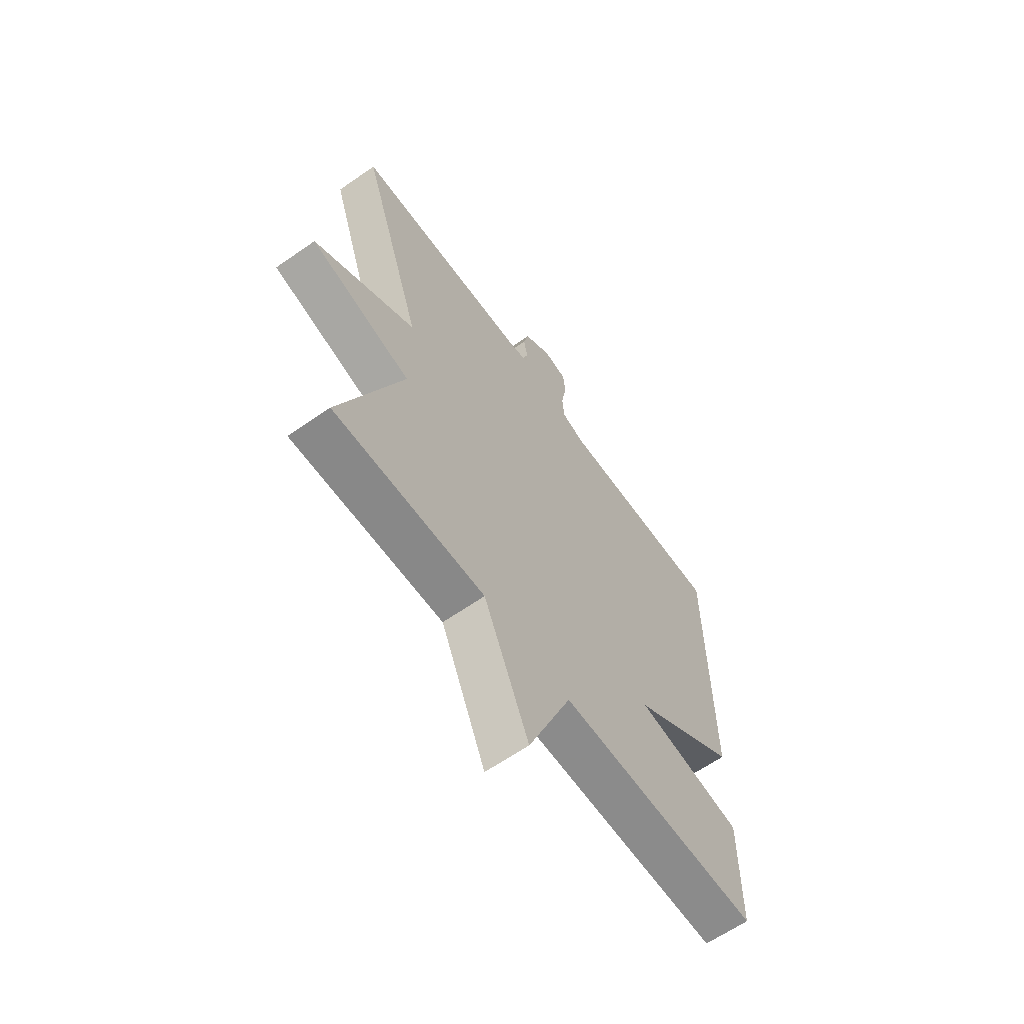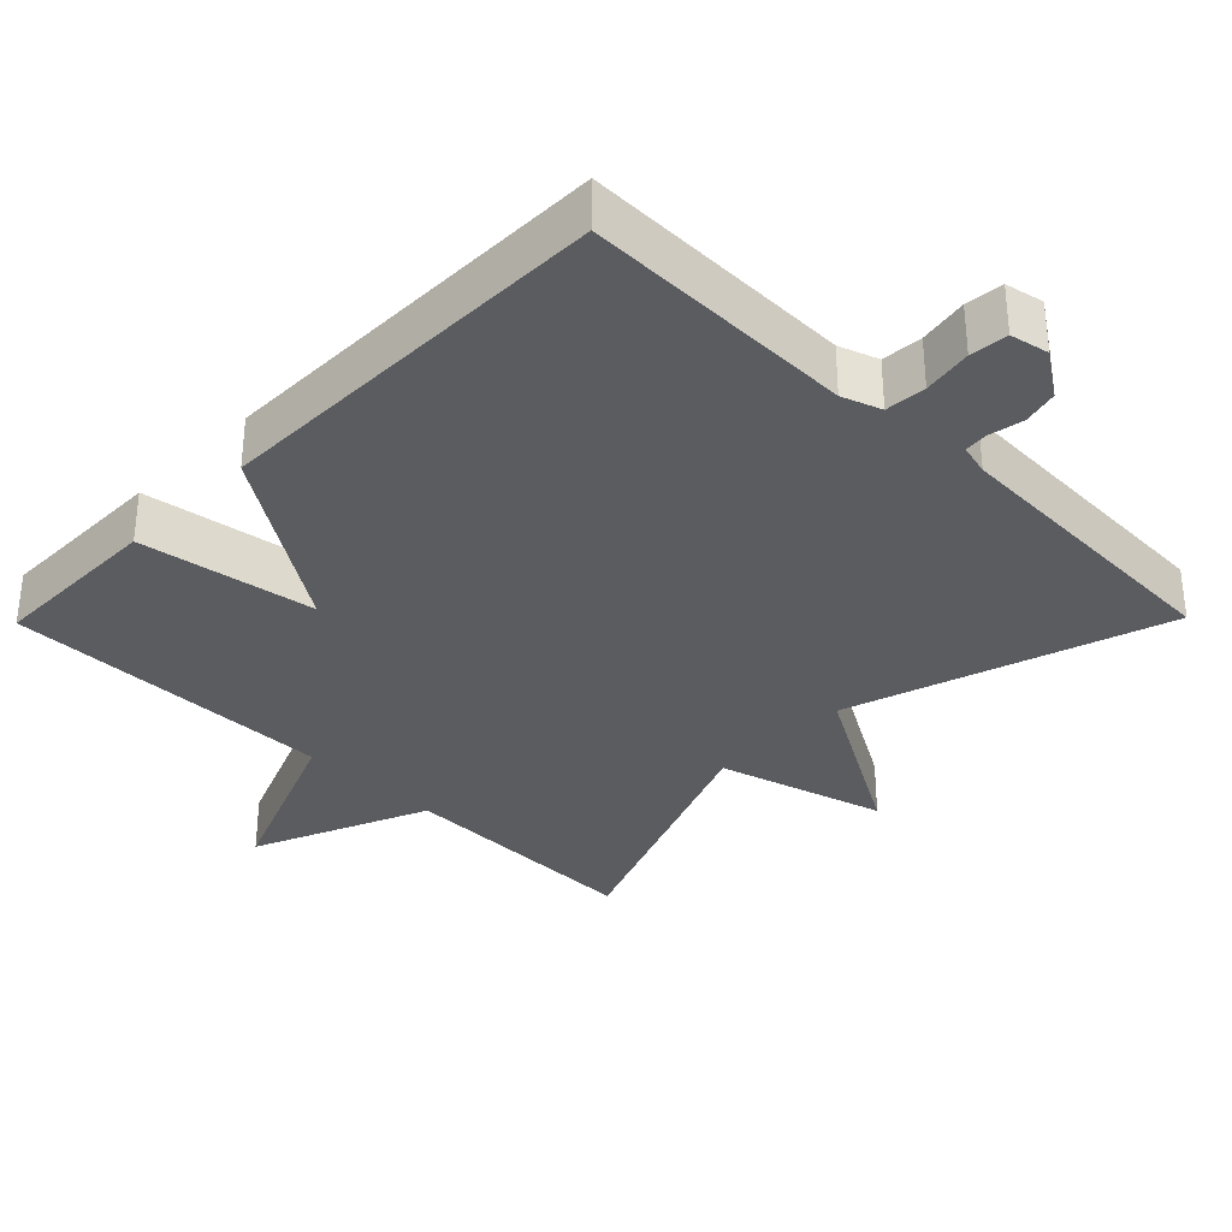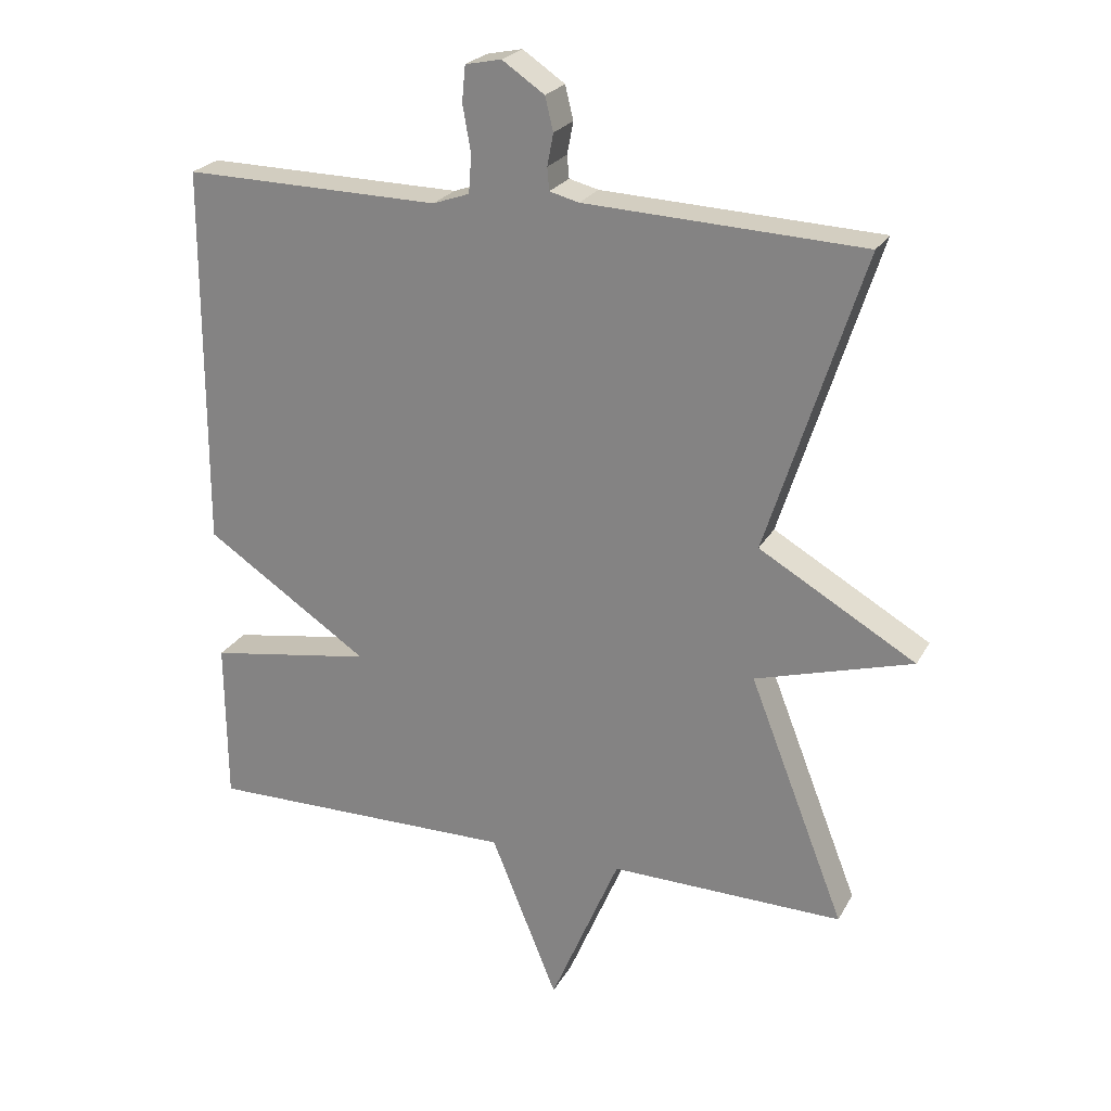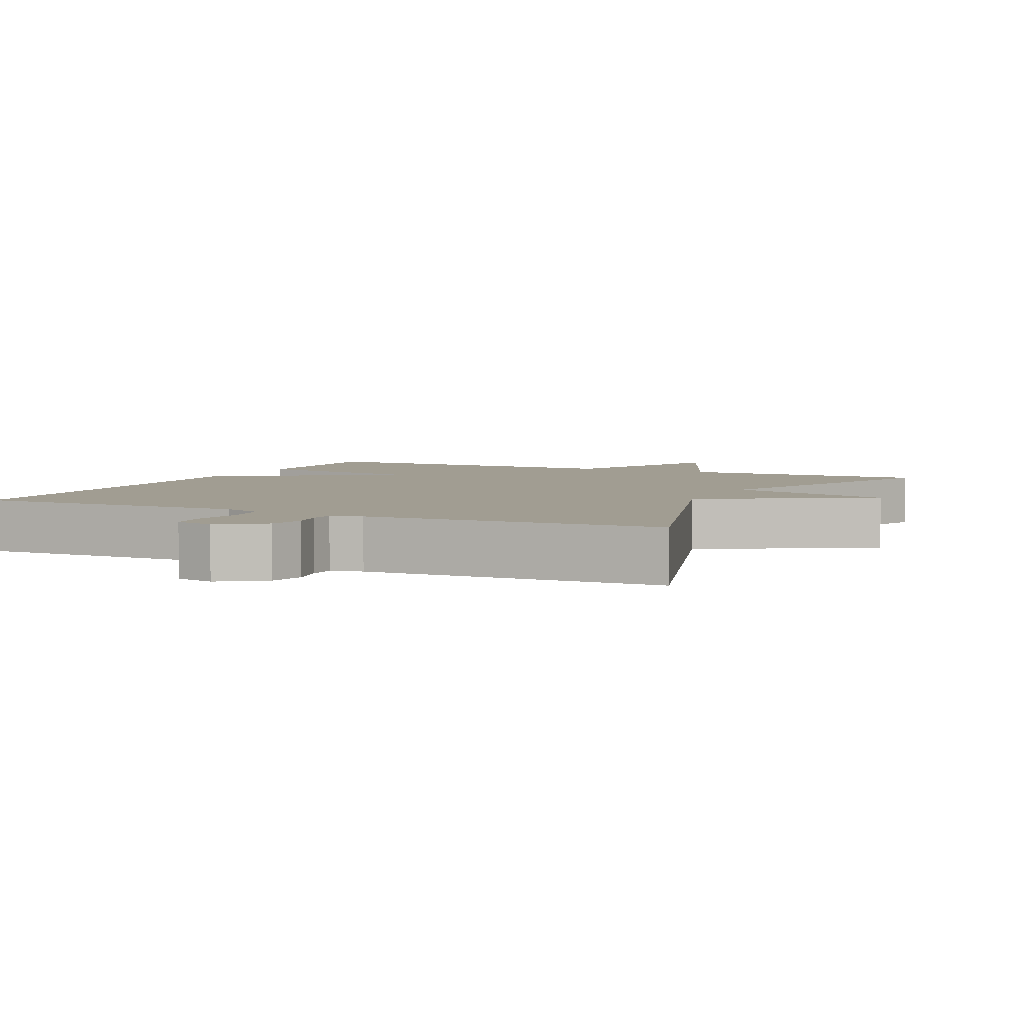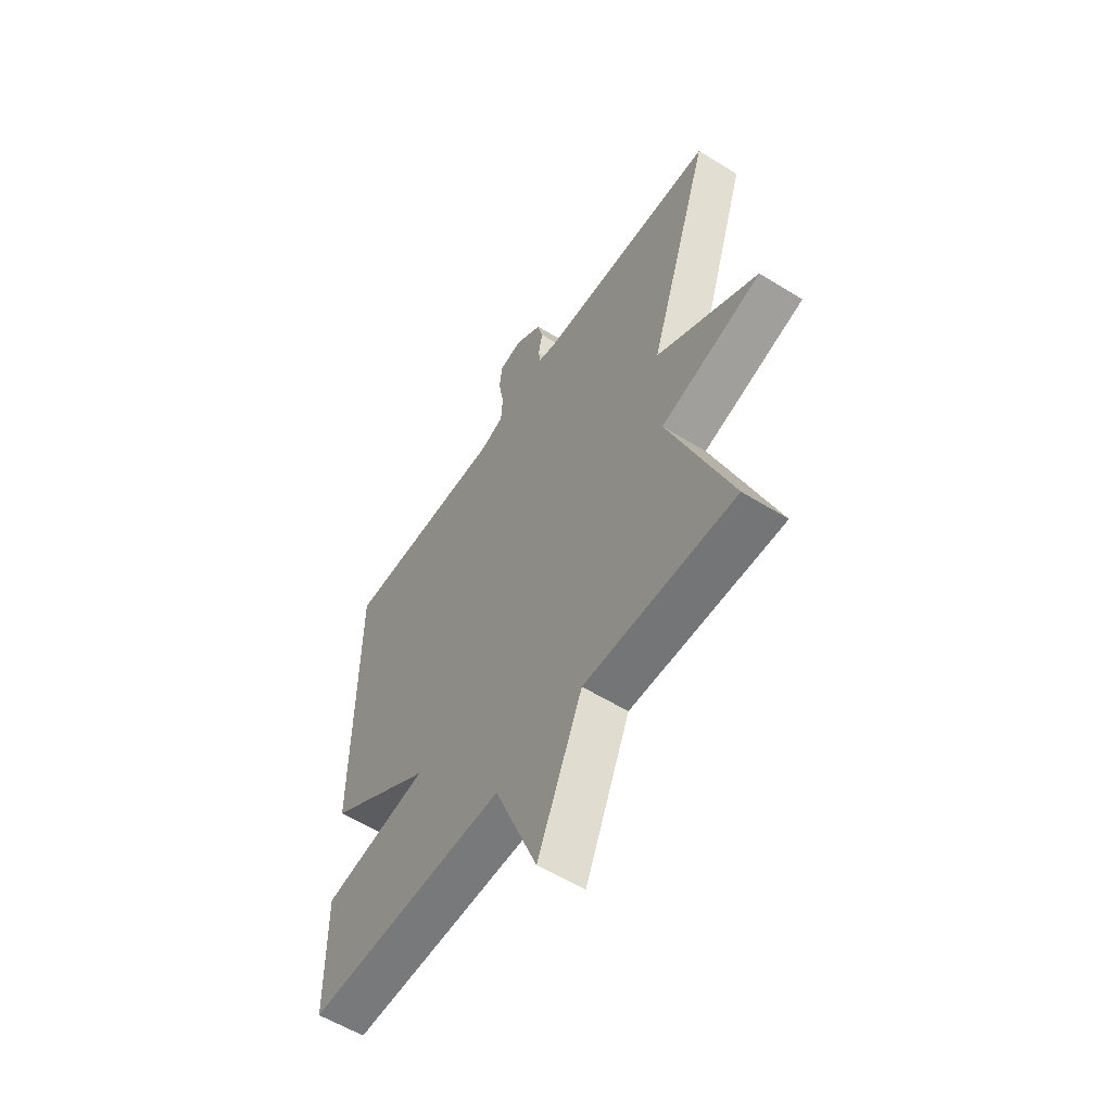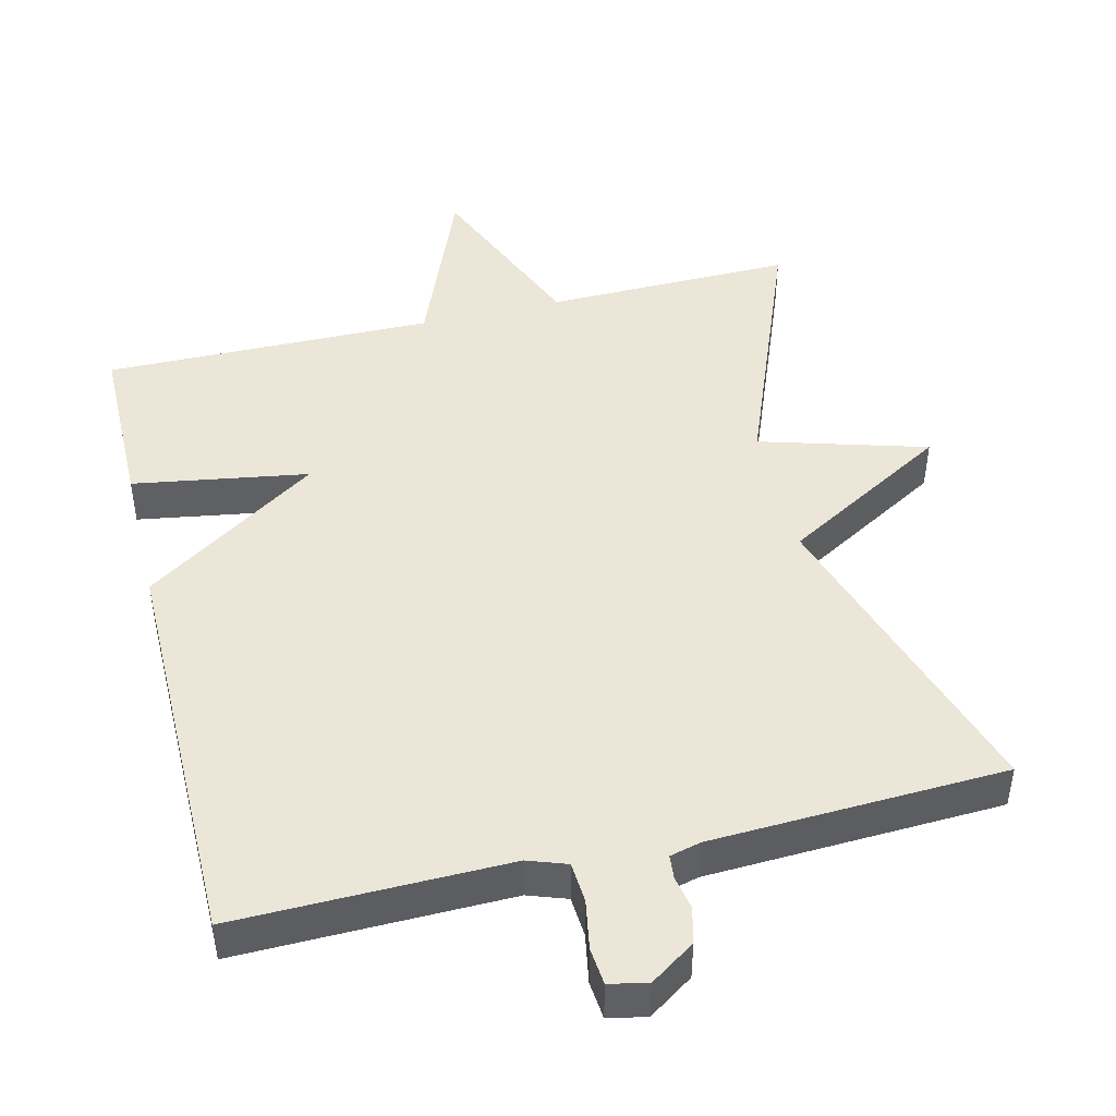
<metadata>
{"format":"obj","ext":"obj","renderer":"f3d","projection":"perspective","resolution":1024,"background":"white","views":[{"elev":-63.3,"azim":125.2,"up":"+Z"},{"elev":-33.6,"azim":-44.5,"up":"+Y"},{"elev":23.8,"azim":22.6,"up":"+Z"},{"elev":4.6,"azim":25.6,"up":"+Y"},{"elev":-57.1,"azim":57.1,"up":"+Z"},{"elev":46.2,"azim":-13.6,"up":"+Y"}]}
</metadata>
<code>
v -0.5 0.07 -0.5
v -0.502 0.07 -0.261
v -0.26 0.07 -0.222
v -0.502 0.07 -0.061
v -0.5 0.07 0.5
v -0.123 0.07 0.494
v -0.069 0.07 0.513
v -0.065 0.07 0.569
v -0.077 0.07 0.637
v -0.072 0.07 0.689
v -0.019 0.07 0.7
v 0.043 0.07 0.658
v 0.055 0.07 0.609
v 0.046 0.07 0.562
v 0.049 0.07 0.529
v 0.092 0.07 0.518
v 0.5 0.07 0.5
v 0.359 0.07 0.061
v 0.589 0.07 -0.072
v 0.359 0.07 -0.139
v 0.5 0.07 -0.5
v 0.157 0.07 -0.495
v 0.055 0.07 -0.736
v -0.043 0.07 -0.495
v -0.5 0 -0.5
v -0.502 0 -0.261
v -0.26 0 -0.222
v -0.502 0 -0.061
v -0.5 0 0.5
v -0.123 0 0.494
v -0.069 0 0.513
v -0.065 0 0.569
v -0.077 0 0.637
v -0.072 0 0.689
v -0.019 0 0.7
v 0.043 0 0.658
v 0.055 0 0.609
v 0.046 0 0.562
v 0.049 0 0.529
v 0.092 0 0.518
v 0.5 0 0.5
v 0.359 0 0.061
v 0.589 0 -0.072
v 0.359 0 -0.139
v 0.5 0 -0.5
v 0.157 0 -0.495
v 0.055 0 -0.736
v -0.043 0 -0.495
f 22 23 24
f 20 21 22
f 20 22 24
f 18 19 20
f 18 20 24 1
f 16 17 18
f 15 16 18
f 12 13 14
f 11 12 14
f 10 11 14
f 9 10 14
f 8 9 14
f 7 8 14 15
f 6 7 15 18
f 5 6 18
f 4 5 18
f 3 4 18
f 1 2 3
f 1 3 18
f 48 47 46
f 46 45 44
f 48 46 44
f 44 43 42
f 25 48 44 42
f 42 41 40
f 42 40 39
f 38 37 36
f 38 36 35
f 38 35 34
f 38 34 33
f 38 33 32
f 39 38 32 31
f 42 39 31 30
f 42 30 29
f 42 29 28
f 42 28 27
f 27 26 25
f 42 27 25
f 1 25 26 2
f 2 26 27 3
f 3 27 28 4
f 4 28 29 5
f 5 29 30 6
f 6 30 31 7
f 7 31 32 8
f 8 32 33 9
f 9 33 34 10
f 10 34 35 11
f 11 35 36 12
f 12 36 37 13
f 13 37 38 14
f 14 38 39 15
f 15 39 40 16
f 16 40 41 17
f 17 41 42 18
f 18 42 43 19
f 19 43 44 20
f 20 44 45 21
f 21 45 46 22
f 22 46 47 23
f 23 47 48 24
f 24 48 25 1

</code>
